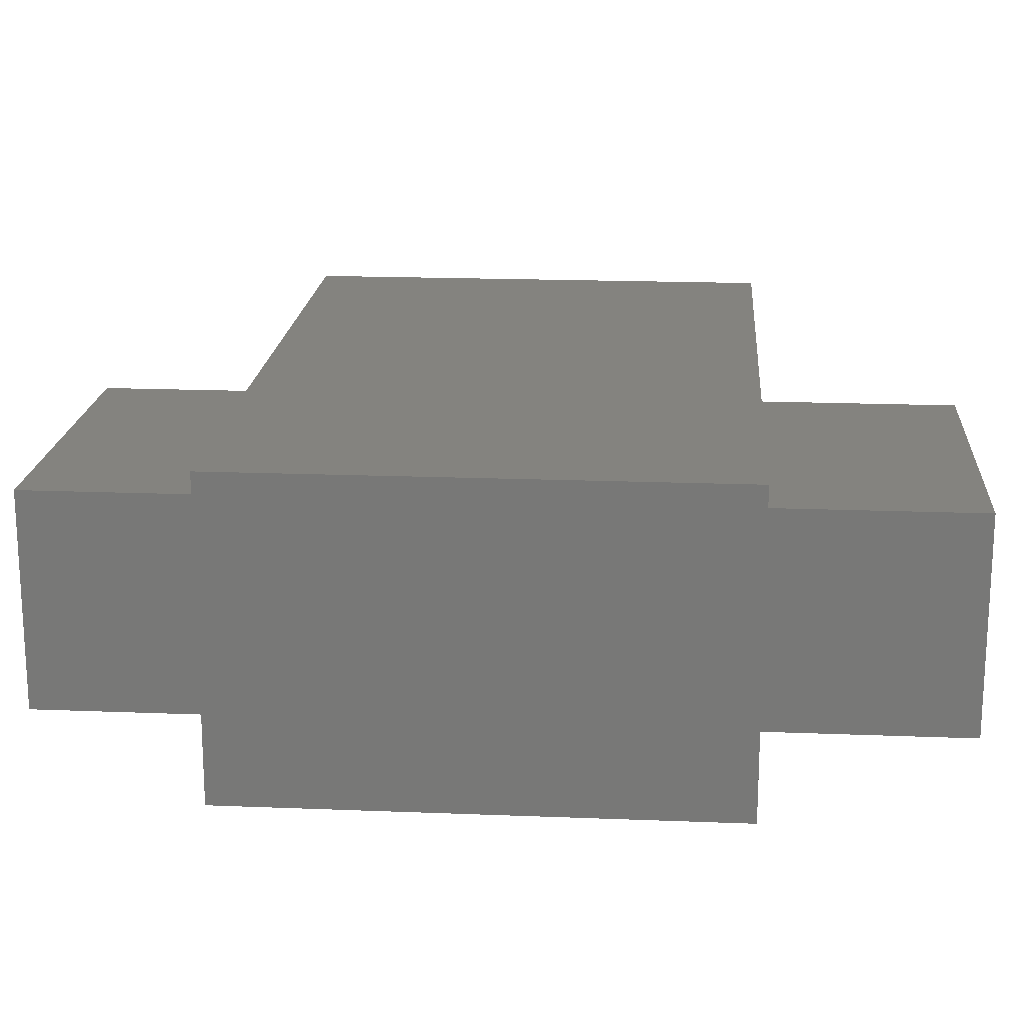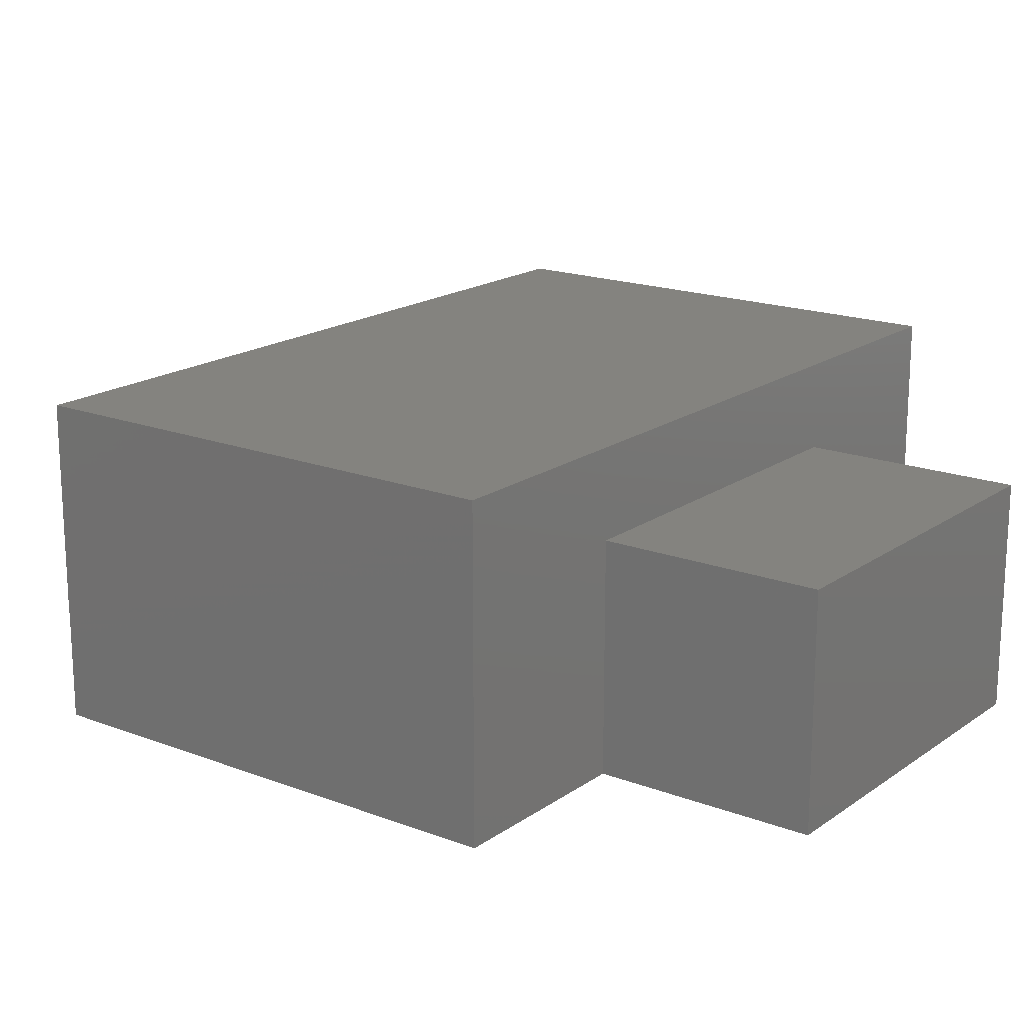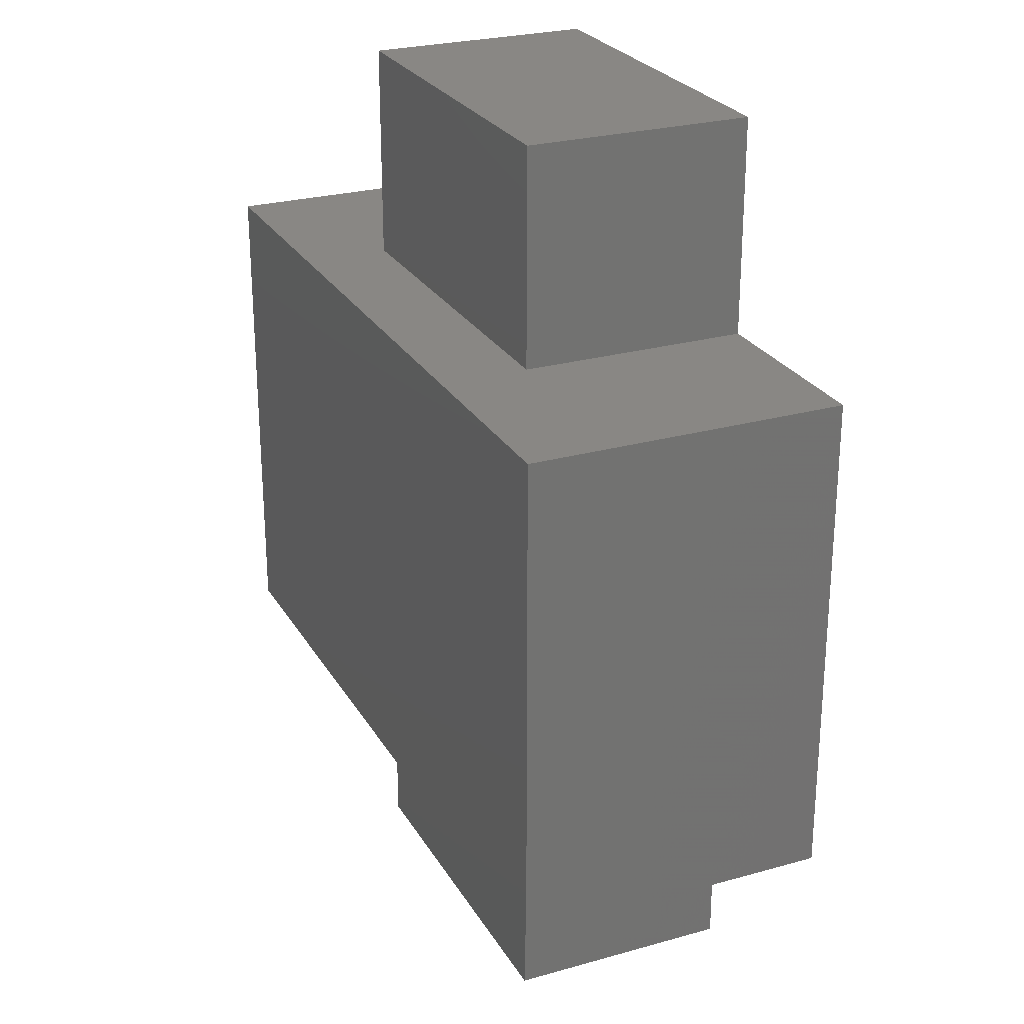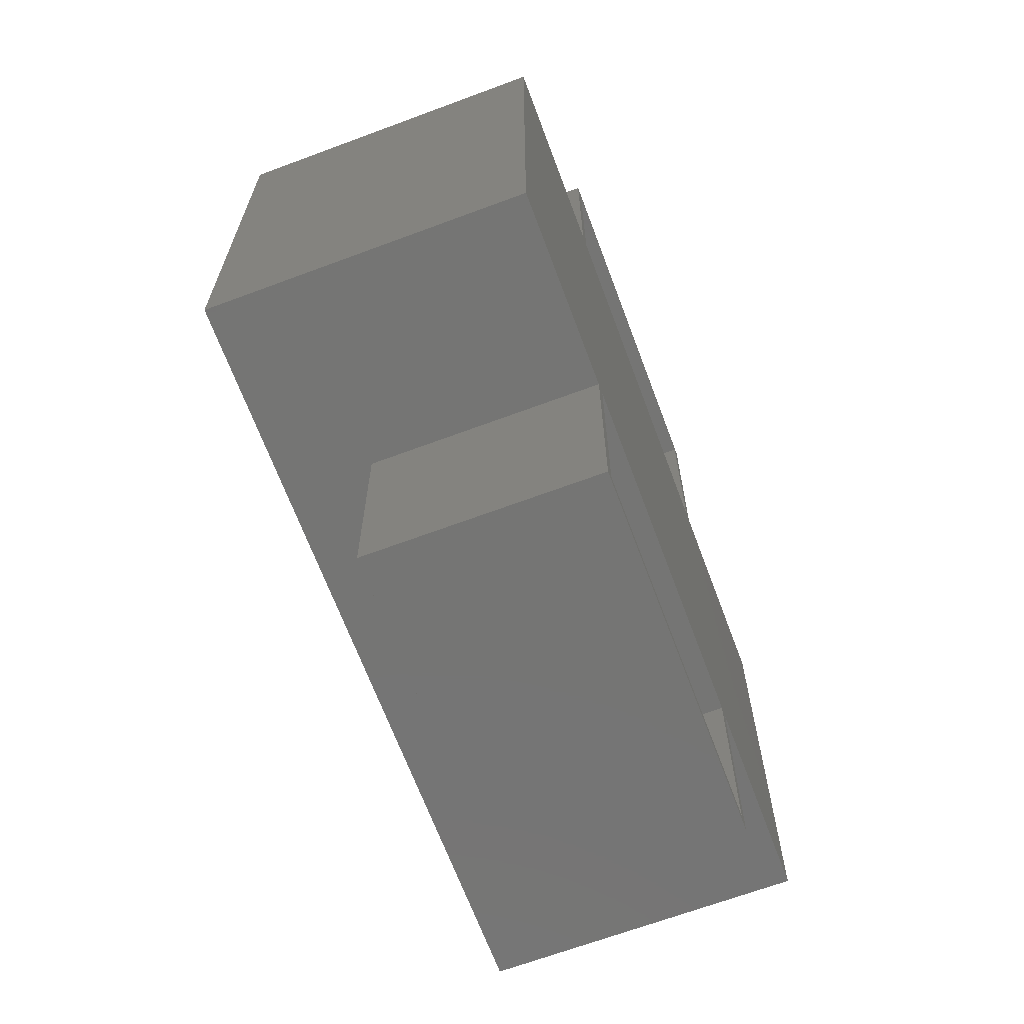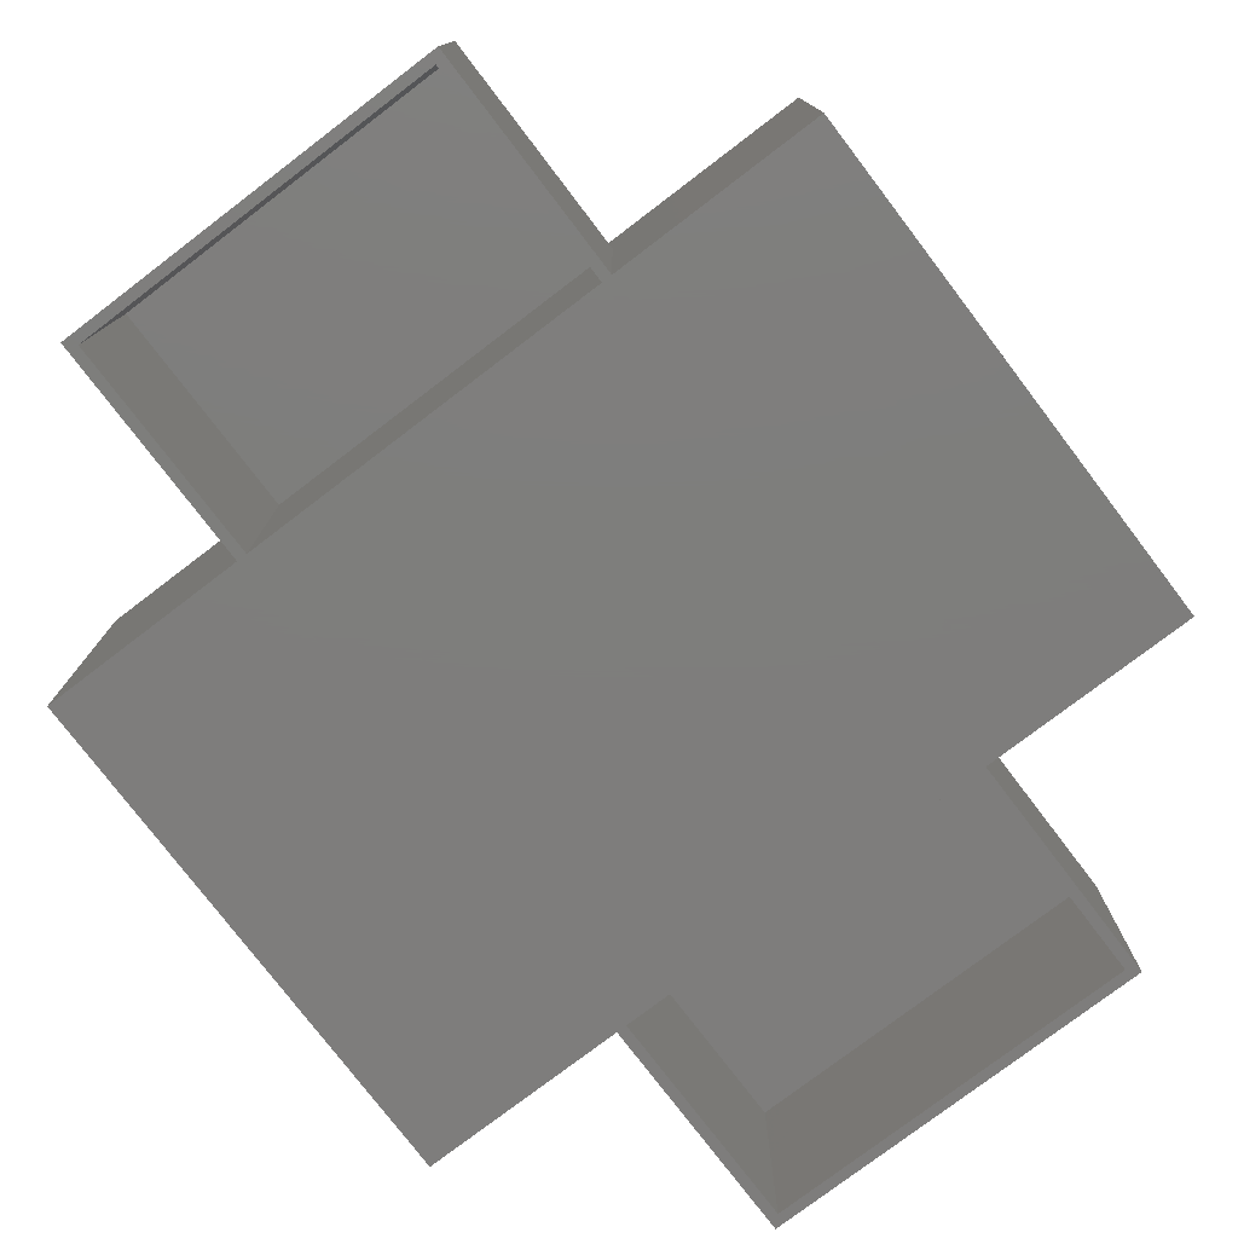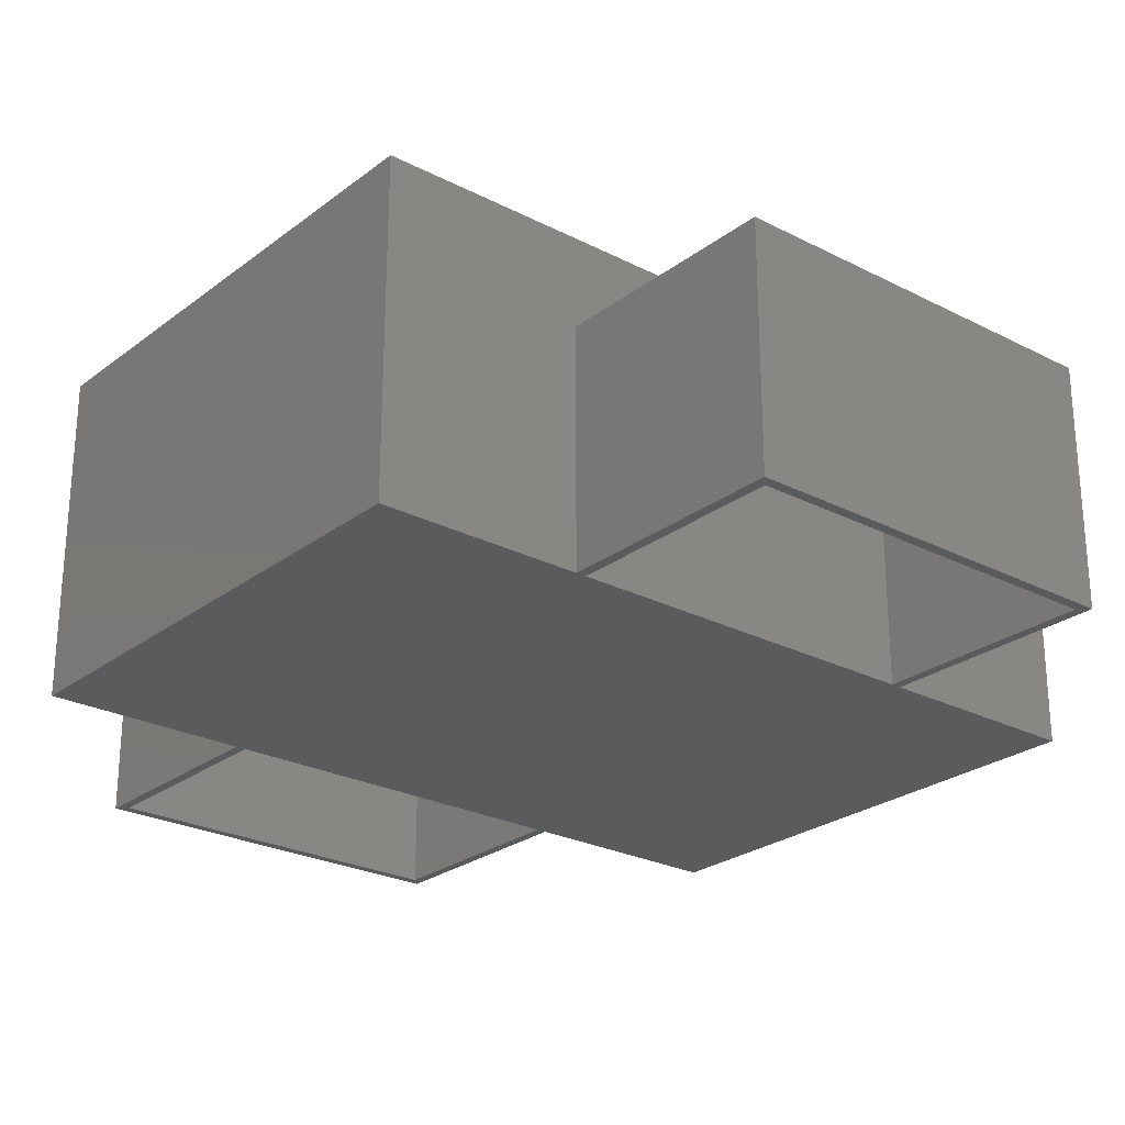
<metadata>
{"format":"stl","ext":"stl","renderer":"f3d","projection":"perspective","resolution":1024,"background":"white","views":[{"elev":18.3,"azim":-85.6,"up":"+Z"},{"elev":17.9,"azim":126.8,"up":"+Z"},{"elev":25.9,"azim":65.9,"up":"+Y"},{"elev":-67.1,"azim":110.5,"up":"+Y"},{"elev":-77.5,"azim":-142.7,"up":"+Z"},{"elev":-25.4,"azim":140.4,"up":"+Z"}]}
</metadata>
<code>
# stl→obj: 40 verts, 76 faces
v -0.2969 -0.3984 0
v -0.625 -0.3984 0
v -0.625 0.3992 0
v -0.2969 0.3992 0
v -0.2969 0.75 0
v -0.2812 0.7344 0
v -0.2812 0.3992 0
v -0.2812 -0.3984 0
v 0.3031 0.3992 0
v 0.6172 0.3992 0
v 0.2875 -0.3984 0
v 0.2875 0.3992 0
v 0.2875 0.7344 0
v 0.3031 0.75 0
v 0.3031 -0.3984 0
v 0.3031 -0.75 0
v 0.2875 -0.7344 0
v 0.6172 -0.3984 0
v -0.2812 -0.7344 0
v -0.2969 -0.75 0
v -0.625 0.3992 0.5078
v -0.625 -0.3984 0.5078
v 0.6172 -0.3984 0.5078
v 0.6172 0.3992 0.5078
v -0.2969 -0.3984 0.3672
v 0.3031 -0.3984 0.3672
v -0.2812 -0.3984 0.3516
v 0.2875 -0.3984 0.3516
v 0.3031 0.3992 0.3672
v -0.2969 0.3992 0.3672
v 0.2875 0.3992 0.3516
v -0.2812 0.3992 0.3516
v -0.2969 -0.75 0.3672
v 0.3031 -0.75 0.3672
v -0.2969 0.75 0.3672
v 0.3031 0.75 0.3672
v 0.2875 -0.7344 0.3516
v 0.2875 0.7344 0.3516
v -0.2812 0.7344 0.3516
v -0.2812 -0.7344 0.3516
f 1 2 3
f 4 5 6
f 4 6 7
f 4 7 8
f 4 8 3
f 9 10 11
f 9 11 12
f 9 12 13
f 9 13 14
f 15 16 17
f 15 17 11
f 15 11 10
f 15 10 18
f 3 8 1
f 1 8 19
f 1 19 20
f 20 19 17
f 20 17 16
f 7 12 8
f 8 12 11
f 5 14 6
f 6 14 13
f 21 3 22
f 22 3 2
f 23 18 24
f 24 18 10
f 2 1 22
f 22 1 25
f 22 25 23
f 23 25 26
f 23 26 18
f 18 26 15
f 27 8 28
f 28 8 11
f 10 9 24
f 24 9 29
f 24 29 21
f 21 29 30
f 21 30 3
f 3 30 4
f 31 12 32
f 32 12 7
f 33 34 25
f 25 34 26
f 30 29 35
f 35 29 36
f 35 5 30
f 30 5 4
f 25 1 33
f 33 1 20
f 34 16 26
f 26 16 15
f 29 9 36
f 36 9 14
f 37 28 17
f 17 28 11
f 31 38 12
f 12 38 13
f 32 39 31
f 31 39 38
f 40 27 37
f 37 27 28
f 39 32 6
f 6 32 7
f 27 40 8
f 8 40 19
f 22 23 21
f 21 23 24
f 40 37 19
f 19 37 17
f 38 39 13
f 13 39 6
f 36 14 35
f 35 14 5
f 33 20 34
f 34 20 16

</code>
